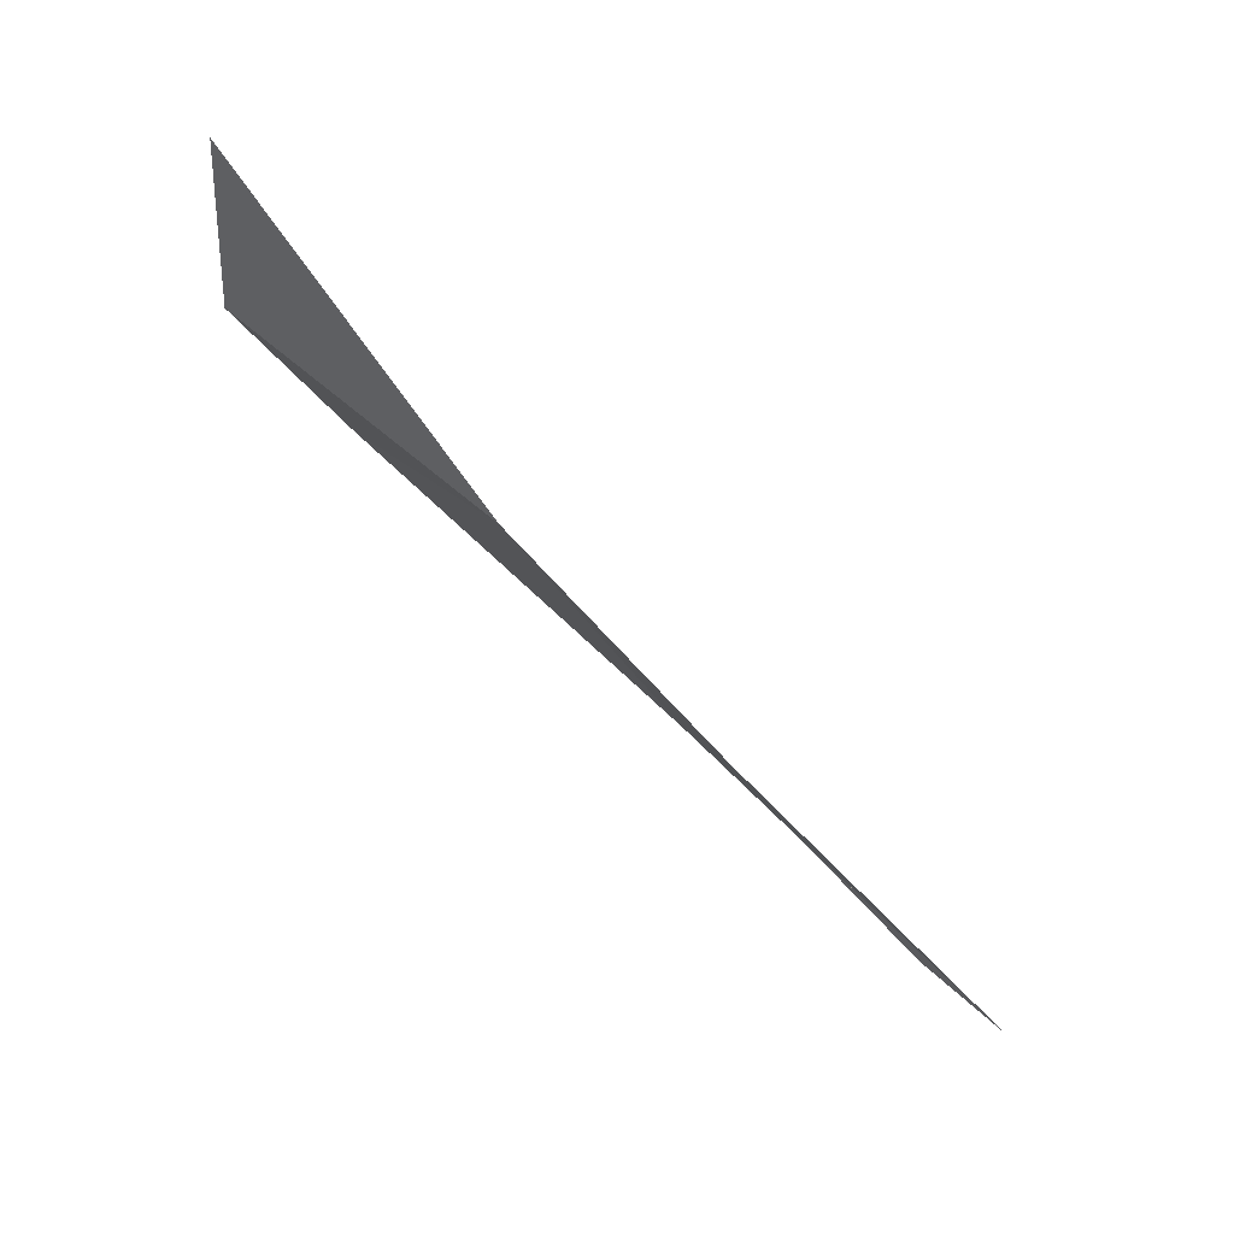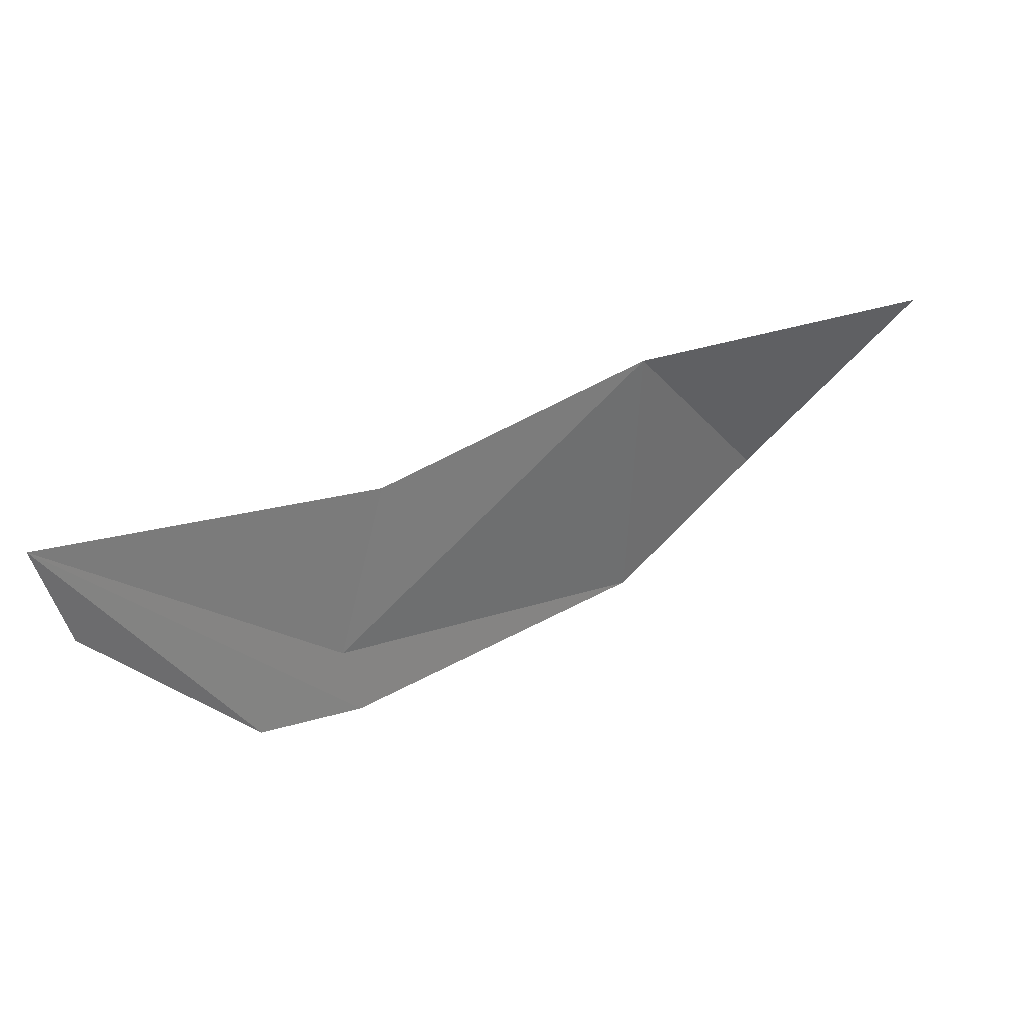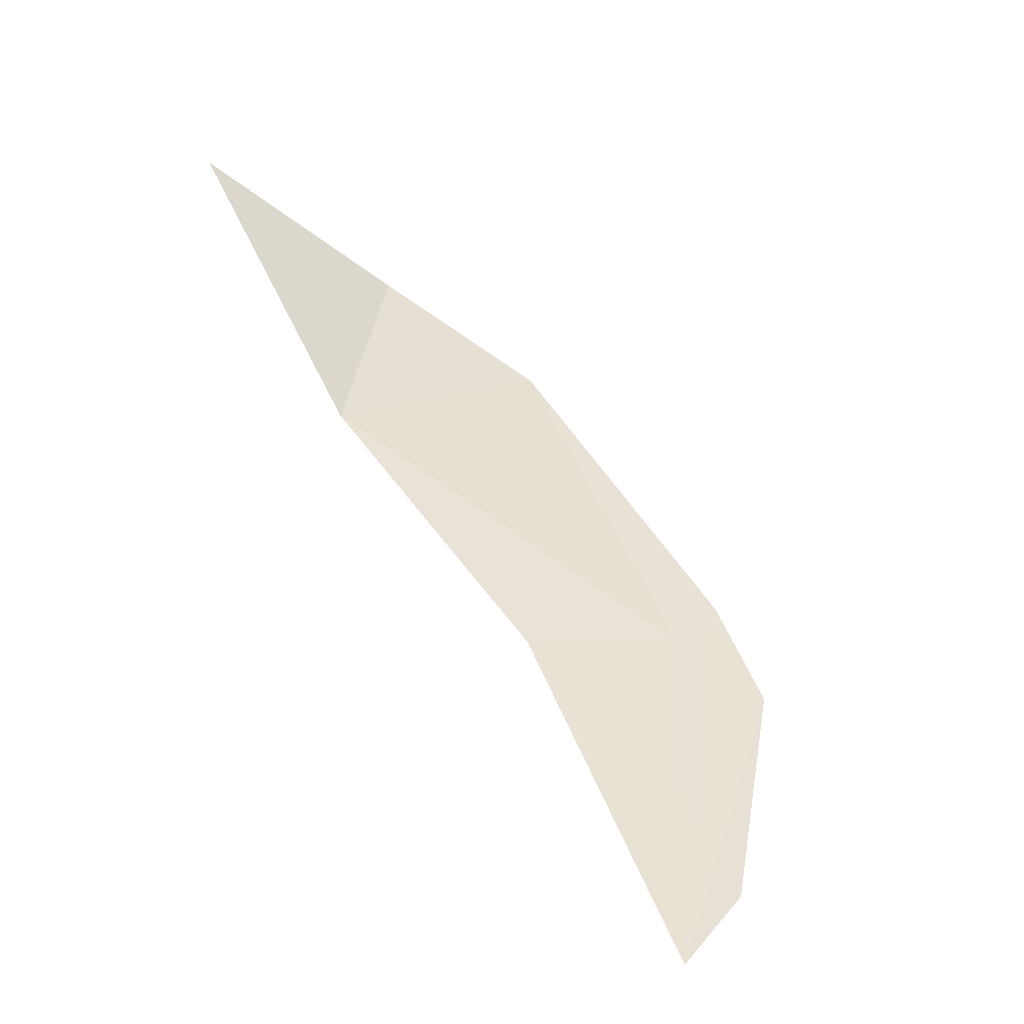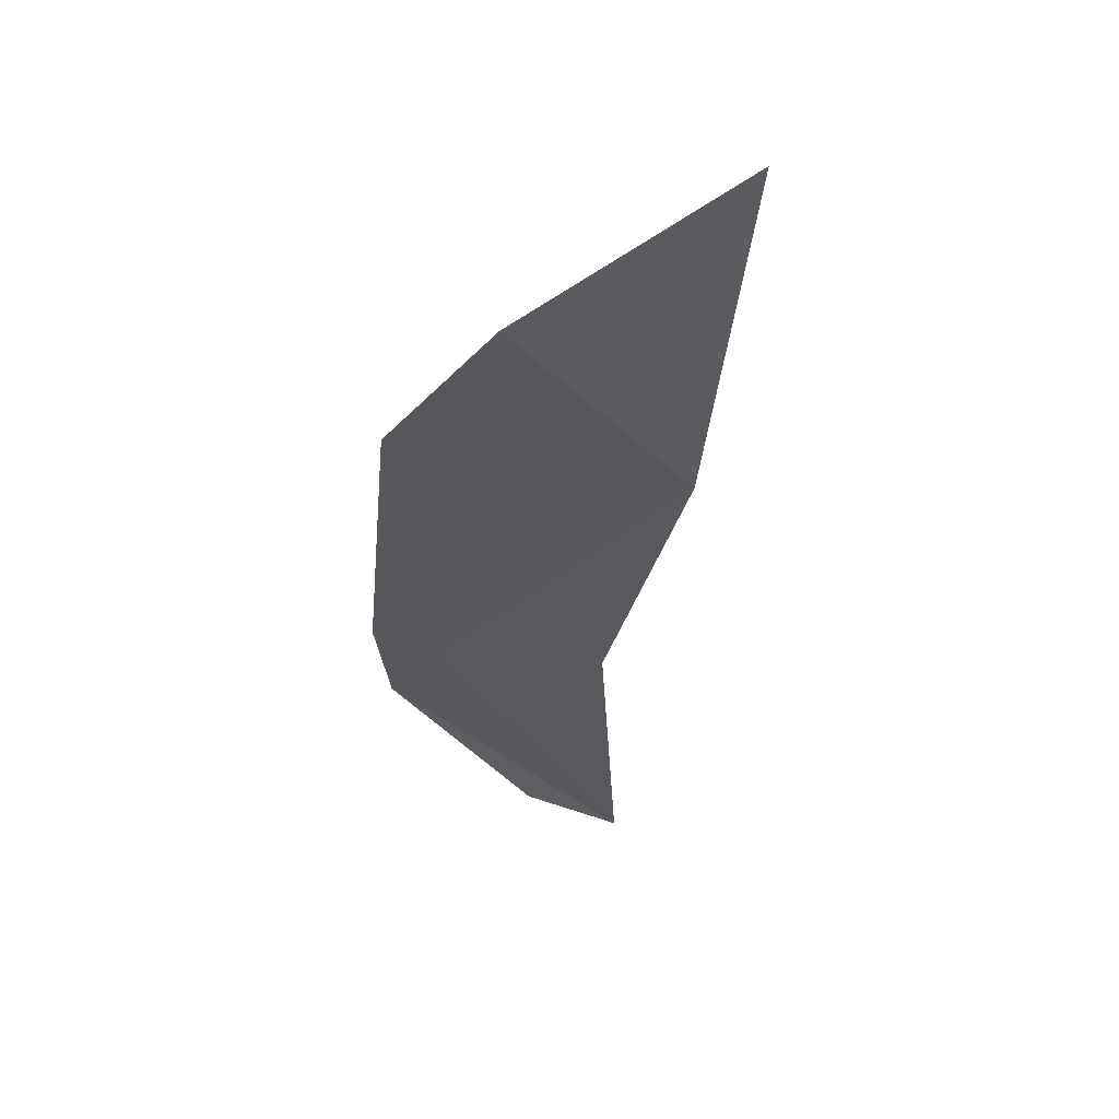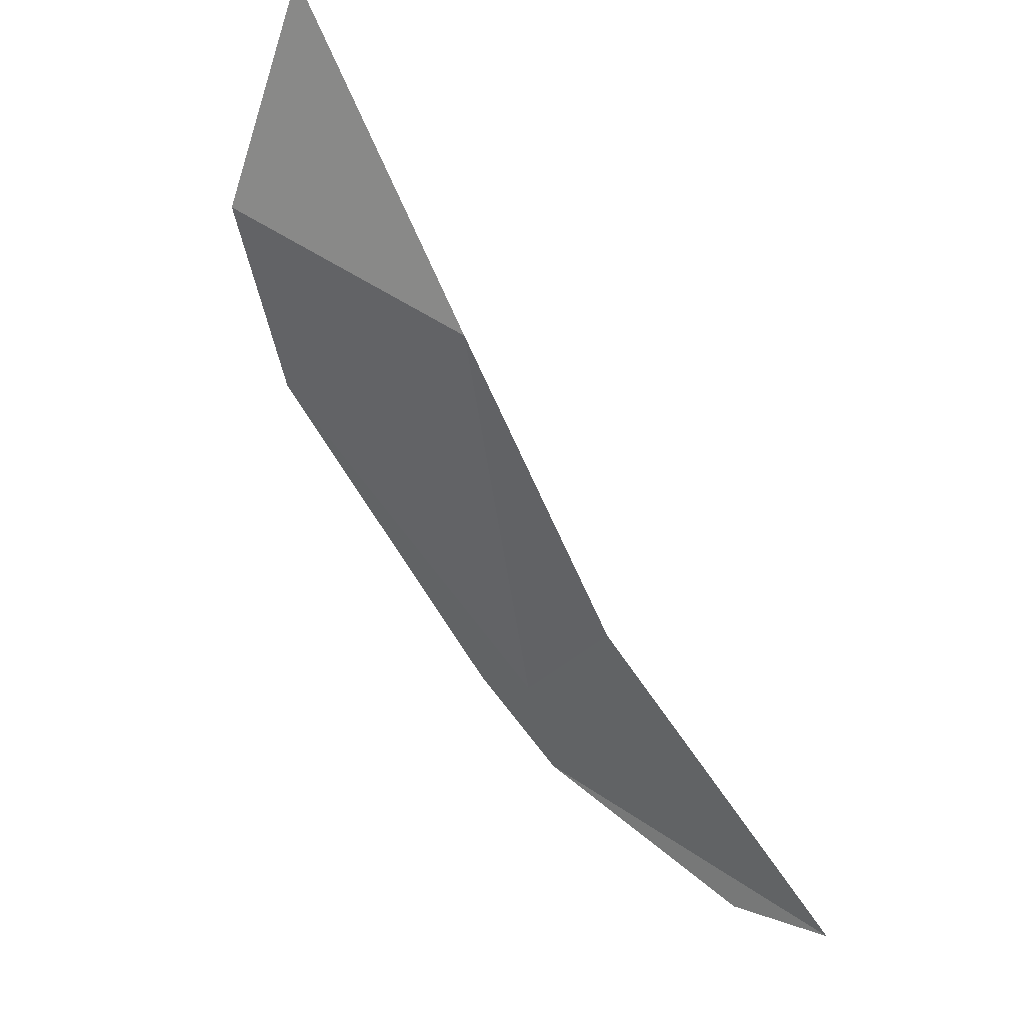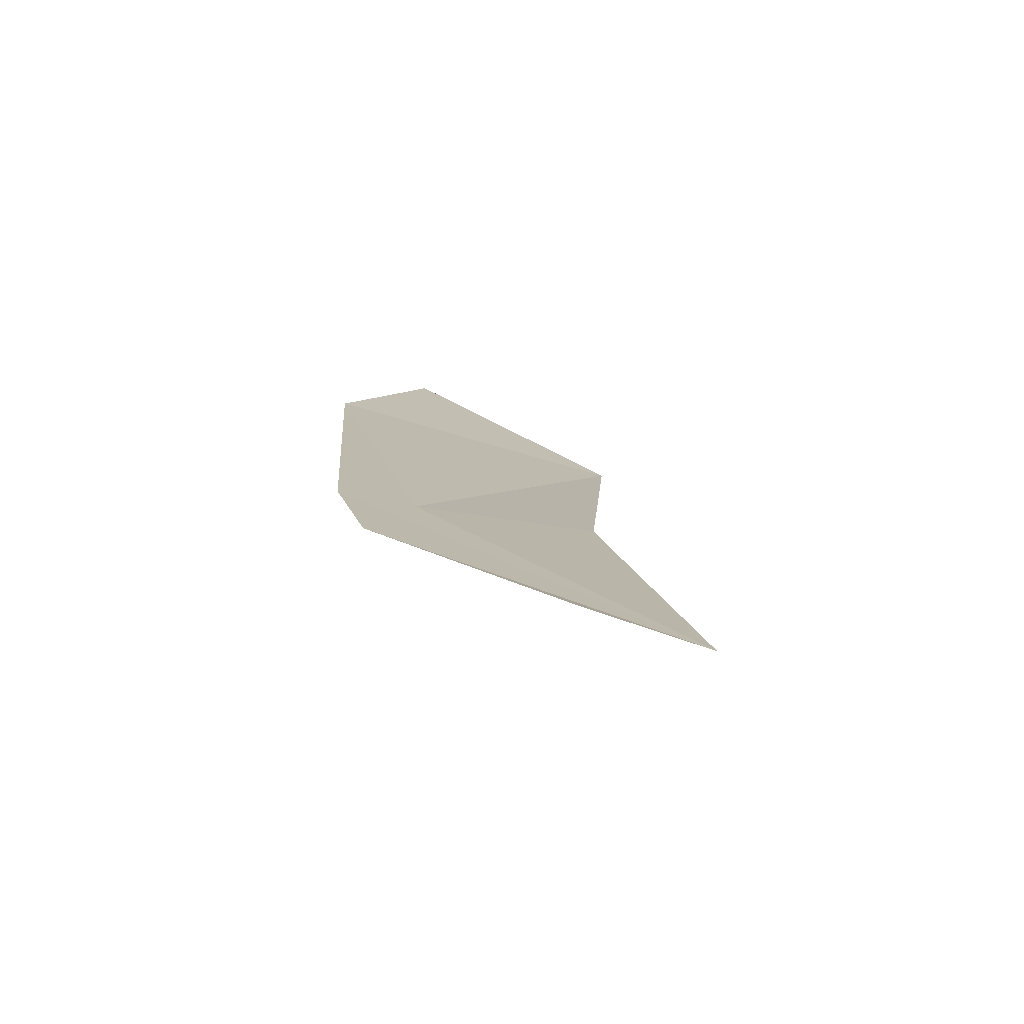
<metadata>
{"format":"obj","ext":"obj","renderer":"f3d","projection":"perspective","resolution":1024,"background":"white","views":[{"elev":9.7,"azim":-106.4,"up":"+Z"},{"elev":-67.7,"azim":-103.3,"up":"+Y"},{"elev":-0.5,"azim":-28.2,"up":"+Z"},{"elev":14.3,"azim":-173.8,"up":"+Z"},{"elev":-25.5,"azim":-121.4,"up":"+Z"},{"elev":-33.0,"azim":161.1,"up":"+Y"}]}
</metadata>
<code>
o my_crack_surf__10
v 154 10.92 153.4
v 154.2 20.8 162.8
v 130.3 -9.912 130.2
v 140.3 -4.765 135.2
v 147.1 51.57 190.5
v 147.4 18.59 159.7
v 118.2 44.55 185.1
v 111.3 69.38 217.6
v 134.1 65.43 203.1
v 129.2 19.55 159.8
f 1 2 3
f 1 3 4
f 5 7 6
f 8 7 9
f 6 3 2
f 6 10 3
f 10 6 7
f 9 7 5
f 2 5 6

</code>
